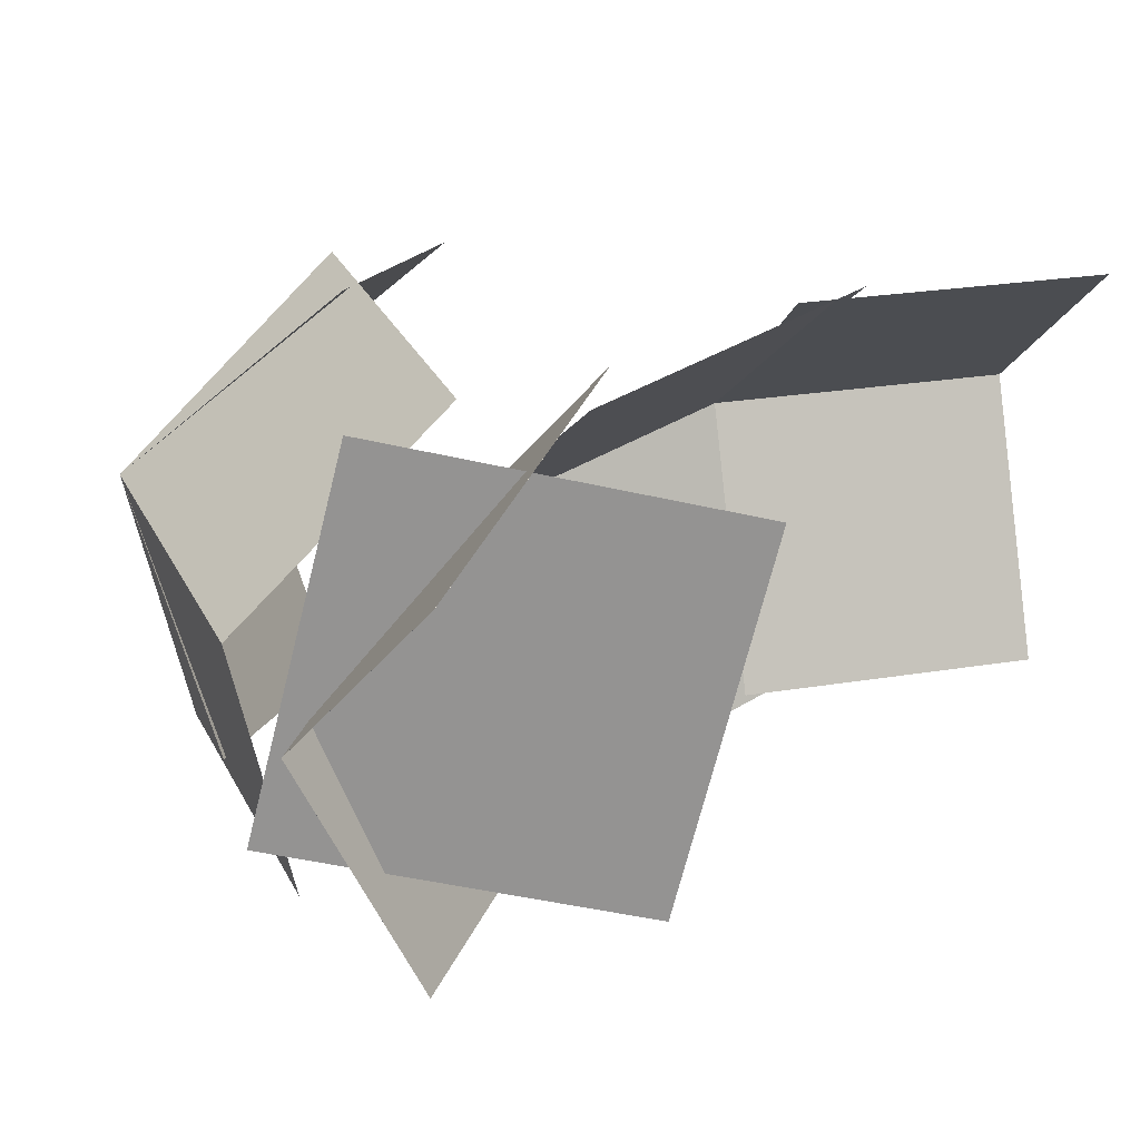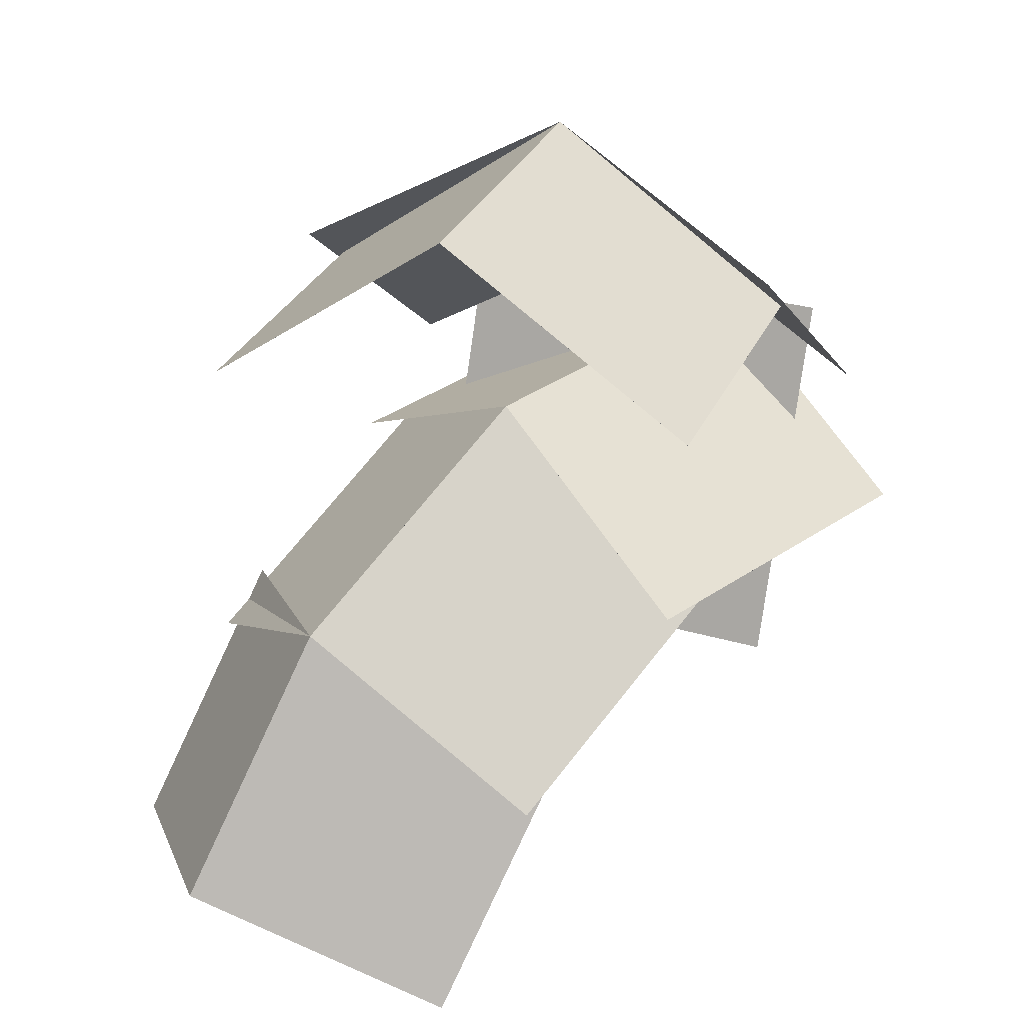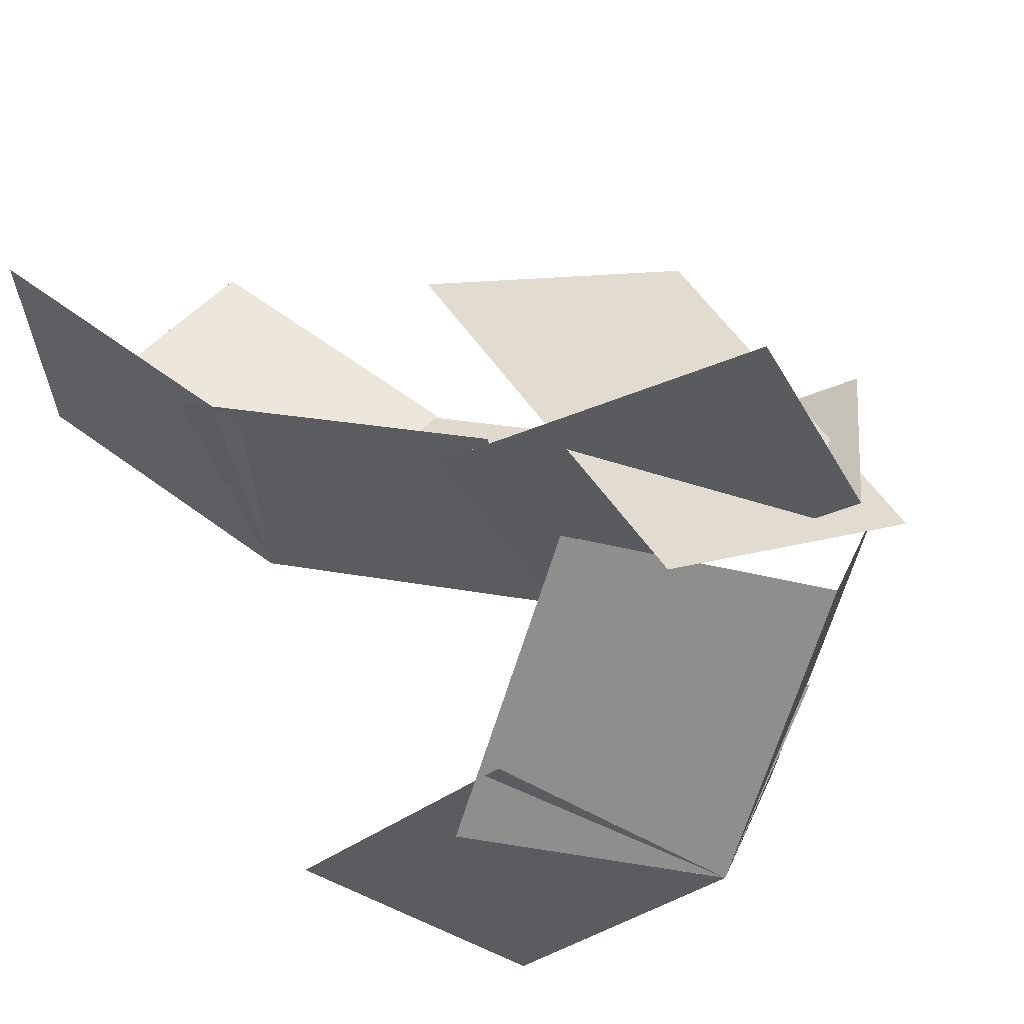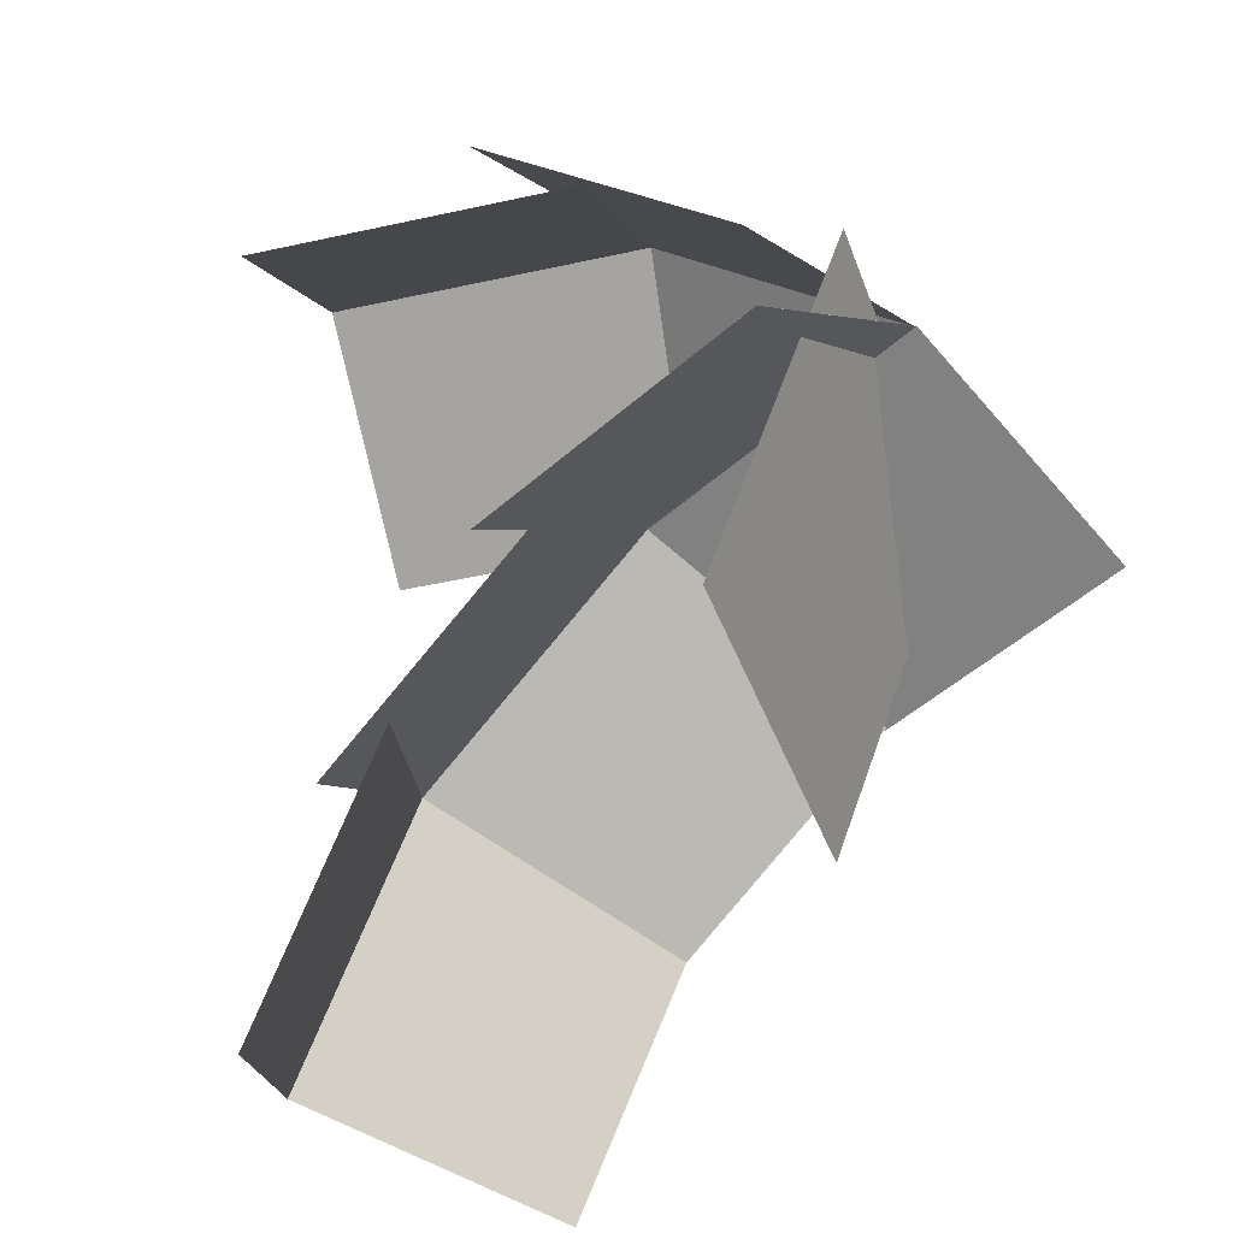
<metadata>
{"format":"obj","ext":"obj","renderer":"f3d","projection":"perspective","resolution":1024,"background":"white","views":[{"elev":65.4,"azim":-70.1,"up":"+Z"},{"elev":28.1,"azim":159.5,"up":"+Y"},{"elev":77.1,"azim":157.9,"up":"+Z"},{"elev":-39.9,"azim":-116.6,"up":"+Y"}]}
</metadata>
<code>
o cube.323
v 1.015 0.6009 1.394
v 1.015 0.6008 1.394
v 1.711 1.349 0.7606
v 1.711 1.349 0.7605
v 0.84 1.823 0.3627
v 0.84 1.823 0.3626
v 0.1435 1.075 0.9963
v 0.1435 1.075 0.9963
v 0.04008 -0.4767 0.1033
v -0.3046 0.8624 0.4479
v 1.079 -0.4767 1.142
v 0.7346 0.8624 1.487
v -0.3046 0.8624 0.448
v 0.04004 -0.4767 0.1034
v 0.7345 0.8624 1.487
v 1.079 -0.4767 1.142
v 0.04008 -0.4767 0.1033
v -0.3046 0.8624 0.4479
v 1.079 -0.4767 1.142
v 0.7346 0.8624 1.487
v -0.3046 0.8624 0.448
v 0.04004 -0.4767 0.1034
v 0.7345 0.8624 1.487
v 1.079 -0.4767 1.142
v 0.04008 -0.4767 0.1033
v -0.3046 0.8624 0.4479
v 1.079 -0.4767 1.142
v 0.7346 0.8624 1.487
v -0.3046 0.8624 0.448
v 0.04004 -0.4767 0.1034
v 0.7345 0.8624 1.487
v 1.079 -0.4767 1.142
v 0.04008 -0.4767 0.1033
v -0.3046 0.8624 0.4479
v 1.079 -0.4767 1.142
v 0.7346 0.8624 1.487
v -0.3046 0.8624 0.448
v 0.04004 -0.4767 0.1034
v 0.7345 0.8624 1.487
v 1.079 -0.4767 1.142
v 0.1435 1.075 0.9963
v 0.1436 1.075 0.9963
v 0.84 1.823 0.3627
v 0.84 1.823 0.3626
v 0.4022 1.463 -0.5434
v 0.4023 1.463 -0.5434
v -0.2942 0.715 0.09029
v -0.2942 0.7149 0.09028
v 0.1435 1.075 0.9963
v 0.1436 1.075 0.9963
v 0.84 1.823 0.3627
v 0.84 1.823 0.3626
v 0.4022 1.463 -0.5434
v 0.4023 1.463 -0.5434
v -0.2942 0.715 0.09029
v -0.2942 0.7149 0.09028
v 1.015 0.6009 1.394
v 1.015 0.6008 1.394
v 1.711 1.349 0.7606
v 1.711 1.349 0.7605
v 0.84 1.823 0.3627
v 0.84 1.823 0.3626
v 0.1435 1.075 0.9963
v 0.1435 1.075 0.9963
v 0.1435 1.075 0.9963
v 0.1436 1.075 0.9963
v 0.84 1.823 0.3627
v 0.84 1.823 0.3626
v 0.4022 1.463 -0.5434
v 0.4023 1.463 -0.5434
v -0.2942 0.715 0.09029
v -0.2942 0.7149 0.09028
v 1.015 0.6009 1.394
v 1.015 0.6008 1.394
v 1.711 1.349 0.7606
v 1.711 1.349 0.7605
v 0.84 1.823 0.3627
v 0.84 1.823 0.3626
v 0.1435 1.075 0.9963
v 0.1435 1.075 0.9963
v 0.1435 1.075 0.9963
v 0.1436 1.075 0.9963
v 0.84 1.823 0.3627
v 0.84 1.823 0.3626
v 0.4022 1.463 -0.5434
v 0.4023 1.463 -0.5434
v -0.2942 0.715 0.09029
v -0.2942 0.7149 0.09028
v 1.015 0.6009 1.394
v 1.015 0.6008 1.394
v 1.711 1.349 0.7606
v 1.711 1.349 0.7605
v 0.84 1.823 0.3627
v 0.84 1.823 0.3626
v 0.1435 1.075 0.9963
v 0.1435 1.075 0.9963
v 0.84 1.823 0.3627
v 0.84 1.823 0.3627
v 1.628 1.795 -0.5449
v 1.628 1.795 -0.5449
v 0.9546 1.188 -1.111
v 0.9546 1.188 -1.111
v 0.1665 1.216 -0.2037
v 0.1665 1.216 -0.2036
v 1.488 1.204 0.9446
v 1.488 1.204 0.9446
v 2.276 1.176 0.03704
v 2.276 1.176 0.03702
v 1.628 1.795 -0.5449
v 1.628 1.795 -0.5449
v 0.84 1.823 0.3627
v 0.8399 1.823 0.3626
v 0.84 1.823 0.3627
v 0.84 1.823 0.3627
v 1.628 1.795 -0.5449
v 1.628 1.795 -0.5449
v 0.9546 1.188 -1.111
v 0.9546 1.188 -1.111
v 0.1665 1.216 -0.2037
v 0.1665 1.216 -0.2036
v 1.488 1.204 0.9446
v 1.488 1.204 0.9446
v 2.276 1.176 0.03704
v 2.276 1.176 0.03702
v 1.628 1.795 -0.5449
v 1.628 1.795 -0.5449
v 0.84 1.823 0.3627
v 0.8399 1.823 0.3626
v 0.84 1.823 0.3627
v 0.84 1.823 0.3627
v 1.628 1.795 -0.5449
v 1.628 1.795 -0.5449
v 0.9546 1.188 -1.111
v 0.9546 1.188 -1.111
v 0.1665 1.216 -0.2037
v 0.1665 1.216 -0.2036
v 1.488 1.204 0.9446
v 1.488 1.204 0.9446
v 2.276 1.176 0.03704
v 2.276 1.176 0.03702
v 1.628 1.795 -0.5449
v 1.628 1.795 -0.5449
v 0.84 1.823 0.3627
v 0.8399 1.823 0.3626
v 0.84 1.823 0.3627
v 0.84 1.823 0.3627
v 1.628 1.795 -0.5449
v 1.628 1.795 -0.5449
v 0.9546 1.188 -1.111
v 0.9546 1.188 -1.111
v 0.1665 1.216 -0.2037
v 0.1665 1.216 -0.2036
v 1.488 1.204 0.9446
v 1.488 1.204 0.9446
v 2.276 1.176 0.03704
v 2.276 1.176 0.03702
v 1.628 1.795 -0.5449
v 1.628 1.795 -0.5449
v 0.84 1.823 0.3627
v 0.8399 1.823 0.3626
v -0.0972 0.7899 0.8346
v -0.0972 0.7899 0.8347
v 1.028 0.6498 0.4356
v 1.028 0.6498 0.4357
v 0.668 0.04509 -0.3685
v 0.668 0.04504 -0.3685
v -0.4575 0.1852 0.03044
v -0.4575 0.1851 0.03048
v -0.0972 0.7899 0.8346
v -0.0972 0.7899 0.8347
v 1.028 0.6498 0.4356
v 1.028 0.6498 0.4357
v 0.668 0.04509 -0.3685
v 0.668 0.04504 -0.3685
v -0.4575 0.1852 0.03044
v -0.4575 0.1851 0.03048
v -0.0972 0.7899 0.8346
v -0.0972 0.7899 0.8347
v 1.028 0.6498 0.4356
v 1.028 0.6498 0.4357
v 0.668 0.04509 -0.3685
v 0.668 0.04504 -0.3685
v -0.4575 0.1852 0.03044
v -0.4575 0.1851 0.03048
v -0.0972 0.7899 0.8346
v -0.0972 0.7899 0.8347
v 1.028 0.6498 0.4356
v 1.028 0.6498 0.4357
v 0.668 0.04509 -0.3685
v 0.668 0.04504 -0.3685
v -0.4575 0.1852 0.03044
v -0.4575 0.1851 0.03048
v 1.028 0.6498 0.4356
v 1.028 0.6498 0.4357
v 1.97 0.0126 0.04573
v 1.97 0.01256 0.04578
v 1.321 -0.5679 -0.5739
v 1.321 -0.568 -0.5738
v 0.3792 0.06929 -0.1839
v 0.3792 0.06925 -0.1839
v 1.119 0.1943 1.398
v 1.119 0.1943 1.398
v 2.061 -0.4429 1.008
v 2.061 -0.4429 1.008
v 1.97 0.01256 0.04578
v 1.97 0.01252 0.04576
v 1.028 0.6498 0.4357
v 1.028 0.6497 0.4357
v 1.028 0.6498 0.4356
v 1.028 0.6498 0.4357
v 1.97 0.0126 0.04573
v 1.97 0.01256 0.04578
v 1.321 -0.5679 -0.5739
v 1.321 -0.568 -0.5738
v 0.3792 0.06929 -0.1839
v 0.3792 0.06925 -0.1839
v 1.119 0.1943 1.398
v 1.119 0.1943 1.398
v 2.061 -0.4429 1.008
v 2.061 -0.4429 1.008
v 1.97 0.01256 0.04578
v 1.97 0.01252 0.04576
v 1.028 0.6498 0.4357
v 1.028 0.6497 0.4357
v 1.028 0.6498 0.4356
v 1.028 0.6498 0.4357
v 1.97 0.0126 0.04573
v 1.97 0.01256 0.04578
v 1.321 -0.5679 -0.5739
v 1.321 -0.568 -0.5738
v 0.3792 0.06929 -0.1839
v 0.3792 0.06925 -0.1839
v 1.119 0.1943 1.398
v 1.119 0.1943 1.398
v 2.061 -0.4429 1.008
v 2.061 -0.4429 1.008
v 1.97 0.01256 0.04578
v 1.97 0.01252 0.04576
v 1.028 0.6498 0.4357
v 1.028 0.6497 0.4357
v 1.028 0.6498 0.4356
v 1.028 0.6498 0.4357
v 1.97 0.0126 0.04573
v 1.97 0.01256 0.04578
v 1.321 -0.5679 -0.5739
v 1.321 -0.568 -0.5738
v 0.3792 0.06929 -0.1839
v 0.3792 0.06925 -0.1839
v 1.119 0.1943 1.398
v 1.119 0.1943 1.398
v 2.061 -0.4429 1.008
v 2.061 -0.4429 1.008
v 1.97 0.01256 0.04578
v 1.97 0.01252 0.04576
v 1.028 0.6498 0.4357
v 1.028 0.6497 0.4357
v 1.97 0.0126 0.04573
v 1.97 0.01258 0.04579
v 2.547 -0.9197 -0.1498
v 2.547 -0.9197 -0.1498
v 1.69 -1.35 -0.6213
v 1.69 -1.35 -0.6212
v 1.113 -0.4181 -0.4257
v 1.113 -0.4181 -0.4257
v 1.884 -0.257 1.076
v 1.884 -0.2571 1.076
v 2.46 -1.189 0.8807
v 2.46 -1.189 0.8807
v 2.547 -0.9197 -0.1498
v 2.547 -0.9197 -0.1498
v 1.97 0.0126 0.04573
v 1.97 0.01257 0.04572
v 1.97 0.0126 0.04573
v 1.97 0.01258 0.04579
v 2.547 -0.9197 -0.1498
v 2.547 -0.9197 -0.1498
v 1.69 -1.35 -0.6213
v 1.69 -1.35 -0.6212
v 1.113 -0.4181 -0.4257
v 1.113 -0.4181 -0.4257
v 1.884 -0.257 1.076
v 1.884 -0.2571 1.076
v 2.46 -1.189 0.8807
v 2.46 -1.189 0.8807
v 2.547 -0.9197 -0.1498
v 2.547 -0.9197 -0.1498
v 1.97 0.0126 0.04573
v 1.97 0.01257 0.04572
v 1.97 0.0126 0.04573
v 1.97 0.01258 0.04579
v 2.547 -0.9197 -0.1498
v 2.547 -0.9197 -0.1498
v 1.69 -1.35 -0.6213
v 1.69 -1.35 -0.6212
v 1.113 -0.4181 -0.4257
v 1.113 -0.4181 -0.4257
v 1.884 -0.257 1.076
v 1.884 -0.2571 1.076
v 2.46 -1.189 0.8807
v 2.46 -1.189 0.8807
v 2.547 -0.9197 -0.1498
v 2.547 -0.9197 -0.1498
v 1.97 0.0126 0.04573
v 1.97 0.01257 0.04572
v 1.97 0.0126 0.04573
v 1.97 0.01258 0.04579
v 2.547 -0.9197 -0.1498
v 2.547 -0.9197 -0.1498
v 1.69 -1.35 -0.6213
v 1.69 -1.35 -0.6212
v 1.113 -0.4181 -0.4257
v 1.113 -0.4181 -0.4257
v 1.884 -0.257 1.076
v 1.884 -0.2571 1.076
v 2.46 -1.189 0.8807
v 2.46 -1.189 0.8807
v 2.547 -0.9197 -0.1498
v 2.547 -0.9197 -0.1498
v 1.97 0.0126 0.04573
v 1.97 0.01257 0.04572
v 0.1756 0.3368 1.763
v 0.1756 0.3367 1.763
v 1.301 0.1967 1.364
v 1.301 0.1966 1.364
v 1.028 0.6498 0.4356
v 1.028 0.6498 0.4356
v -0.0972 0.7899 0.8346
v -0.09722 0.7899 0.8346
f 1 2 3
f 2 4 3
f 5 6 7
f 6 8 7
f 5 7 3
f 7 1 3
f 8 6 2
f 6 4 2
f 7 8 1
f 8 2 1
f 3 4 5
f 4 6 5
f 41 42 43
f 42 44 43
f 45 46 47
f 46 48 47
f 45 47 43
f 47 41 43
f 48 46 42
f 46 44 42
f 47 48 41
f 48 42 41
f 43 44 45
f 44 46 45
f 49 50 51
f 50 52 51
f 53 54 55
f 54 56 55
f 53 55 51
f 55 49 51
f 56 54 50
f 54 52 50
f 55 56 49
f 56 50 49
f 51 52 53
f 52 54 53
f 57 58 59
f 58 60 59
f 61 62 63
f 62 64 63
f 61 63 59
f 63 57 59
f 64 62 58
f 62 60 58
f 63 64 57
f 64 58 57
f 59 60 61
f 60 62 61
f 65 66 67
f 66 68 67
f 69 70 71
f 70 72 71
f 69 71 67
f 71 65 67
f 72 70 66
f 70 68 66
f 71 72 65
f 72 66 65
f 67 68 69
f 68 70 69
f 73 74 75
f 74 76 75
f 77 78 79
f 78 80 79
f 77 79 75
f 79 73 75
f 80 78 74
f 78 76 74
f 79 80 73
f 80 74 73
f 75 76 77
f 76 78 77
f 81 82 83
f 82 84 83
f 85 86 87
f 86 88 87
f 85 87 83
f 87 81 83
f 88 86 82
f 86 84 82
f 87 88 81
f 88 82 81
f 83 84 85
f 84 86 85
f 89 90 91
f 90 92 91
f 93 94 95
f 94 96 95
f 93 95 91
f 95 89 91
f 96 94 90
f 94 92 90
f 95 96 89
f 96 90 89
f 91 92 93
f 92 94 93
f 97 98 99
f 98 100 99
f 101 102 103
f 102 104 103
f 101 103 99
f 103 97 99
f 104 102 98
f 102 100 98
f 103 104 97
f 104 98 97
f 99 100 101
f 100 102 101
f 105 106 107
f 106 108 107
f 109 110 111
f 110 112 111
f 109 111 107
f 111 105 107
f 112 110 106
f 110 108 106
f 111 112 105
f 112 106 105
f 107 108 109
f 108 110 109
f 113 114 115
f 114 116 115
f 117 118 119
f 118 120 119
f 117 119 115
f 119 113 115
f 120 118 114
f 118 116 114
f 119 120 113
f 120 114 113
f 115 116 117
f 116 118 117
f 121 122 123
f 122 124 123
f 125 126 127
f 126 128 127
f 125 127 123
f 127 121 123
f 128 126 122
f 126 124 122
f 127 128 121
f 128 122 121
f 123 124 125
f 124 126 125
f 129 130 131
f 130 132 131
f 133 134 135
f 134 136 135
f 133 135 131
f 135 129 131
f 136 134 130
f 134 132 130
f 135 136 129
f 136 130 129
f 131 132 133
f 132 134 133
f 137 138 139
f 138 140 139
f 141 142 143
f 142 144 143
f 141 143 139
f 143 137 139
f 144 142 138
f 142 140 138
f 143 144 137
f 144 138 137
f 139 140 141
f 140 142 141
f 145 146 147
f 146 148 147
f 149 150 151
f 150 152 151
f 149 151 147
f 151 145 147
f 152 150 146
f 150 148 146
f 151 152 145
f 152 146 145
f 147 148 149
f 148 150 149
f 153 154 155
f 154 156 155
f 157 158 159
f 158 160 159
f 157 159 155
f 159 153 155
f 160 158 154
f 158 156 154
f 159 160 153
f 160 154 153
f 155 156 157
f 156 158 157
f 9 10 11
f 10 12 11
f 13 14 15
f 14 16 15
f 17 18 19
f 18 20 19
f 21 22 23
f 22 24 23
f 25 26 27
f 26 28 27
f 29 30 31
f 30 32 31
f 33 34 35
f 34 36 35
f 37 38 39
f 38 40 39
f 161 162 163
f 162 164 163
f 165 166 167
f 166 168 167
f 165 167 163
f 167 161 163
f 168 166 162
f 166 164 162
f 167 168 161
f 168 162 161
f 163 164 165
f 164 166 165
f 169 170 171
f 170 172 171
f 173 174 175
f 174 176 175
f 173 175 171
f 175 169 171
f 176 174 170
f 174 172 170
f 175 176 169
f 176 170 169
f 171 172 173
f 172 174 173
f 177 178 179
f 178 180 179
f 181 182 183
f 182 184 183
f 181 183 179
f 183 177 179
f 184 182 178
f 182 180 178
f 183 184 177
f 184 178 177
f 179 180 181
f 180 182 181
f 185 186 187
f 186 188 187
f 189 190 191
f 190 192 191
f 189 191 187
f 191 185 187
f 192 190 186
f 190 188 186
f 191 192 185
f 192 186 185
f 187 188 189
f 188 190 189
f 193 194 195
f 194 196 195
f 197 198 199
f 198 200 199
f 197 199 195
f 199 193 195
f 200 198 194
f 198 196 194
f 199 200 193
f 200 194 193
f 195 196 197
f 196 198 197
f 201 202 203
f 202 204 203
f 205 206 207
f 206 208 207
f 205 207 203
f 207 201 203
f 208 206 202
f 206 204 202
f 207 208 201
f 208 202 201
f 203 204 205
f 204 206 205
f 209 210 211
f 210 212 211
f 213 214 215
f 214 216 215
f 213 215 211
f 215 209 211
f 216 214 210
f 214 212 210
f 215 216 209
f 216 210 209
f 211 212 213
f 212 214 213
f 217 218 219
f 218 220 219
f 221 222 223
f 222 224 223
f 221 223 219
f 223 217 219
f 224 222 218
f 222 220 218
f 223 224 217
f 224 218 217
f 219 220 221
f 220 222 221
f 225 226 227
f 226 228 227
f 229 230 231
f 230 232 231
f 229 231 227
f 231 225 227
f 232 230 226
f 230 228 226
f 231 232 225
f 232 226 225
f 227 228 229
f 228 230 229
f 233 234 235
f 234 236 235
f 237 238 239
f 238 240 239
f 237 239 235
f 239 233 235
f 240 238 234
f 238 236 234
f 239 240 233
f 240 234 233
f 235 236 237
f 236 238 237
f 241 242 243
f 242 244 243
f 245 246 247
f 246 248 247
f 245 247 243
f 247 241 243
f 248 246 242
f 246 244 242
f 247 248 241
f 248 242 241
f 243 244 245
f 244 246 245
f 249 250 251
f 250 252 251
f 253 254 255
f 254 256 255
f 253 255 251
f 255 249 251
f 256 254 250
f 254 252 250
f 255 256 249
f 256 250 249
f 251 252 253
f 252 254 253
f 257 258 259
f 258 260 259
f 261 262 263
f 262 264 263
f 261 263 259
f 263 257 259
f 264 262 258
f 262 260 258
f 263 264 257
f 264 258 257
f 259 260 261
f 260 262 261
f 265 266 267
f 266 268 267
f 269 270 271
f 270 272 271
f 269 271 267
f 271 265 267
f 272 270 266
f 270 268 266
f 271 272 265
f 272 266 265
f 267 268 269
f 268 270 269
f 273 274 275
f 274 276 275
f 277 278 279
f 278 280 279
f 277 279 275
f 279 273 275
f 280 278 274
f 278 276 274
f 279 280 273
f 280 274 273
f 275 276 277
f 276 278 277
f 281 282 283
f 282 284 283
f 285 286 287
f 286 288 287
f 285 287 283
f 287 281 283
f 288 286 282
f 286 284 282
f 287 288 281
f 288 282 281
f 283 284 285
f 284 286 285
f 289 290 291
f 290 292 291
f 293 294 295
f 294 296 295
f 293 295 291
f 295 289 291
f 296 294 290
f 294 292 290
f 295 296 289
f 296 290 289
f 291 292 293
f 292 294 293
f 297 298 299
f 298 300 299
f 301 302 303
f 302 304 303
f 301 303 299
f 303 297 299
f 304 302 298
f 302 300 298
f 303 304 297
f 304 298 297
f 299 300 301
f 300 302 301
f 305 306 307
f 306 308 307
f 309 310 311
f 310 312 311
f 309 311 307
f 311 305 307
f 312 310 306
f 310 308 306
f 311 312 305
f 312 306 305
f 307 308 309
f 308 310 309
f 313 314 315
f 314 316 315
f 317 318 319
f 318 320 319
f 317 319 315
f 319 313 315
f 320 318 314
f 318 316 314
f 319 320 313
f 320 314 313
f 315 316 317
f 316 318 317
f 321 322 323
f 322 324 323
f 325 326 327
f 326 328 327
f 325 327 323
f 327 321 323
f 328 326 322
f 326 324 322
f 327 328 321
f 328 322 321
f 323 324 325
f 324 326 325

</code>
